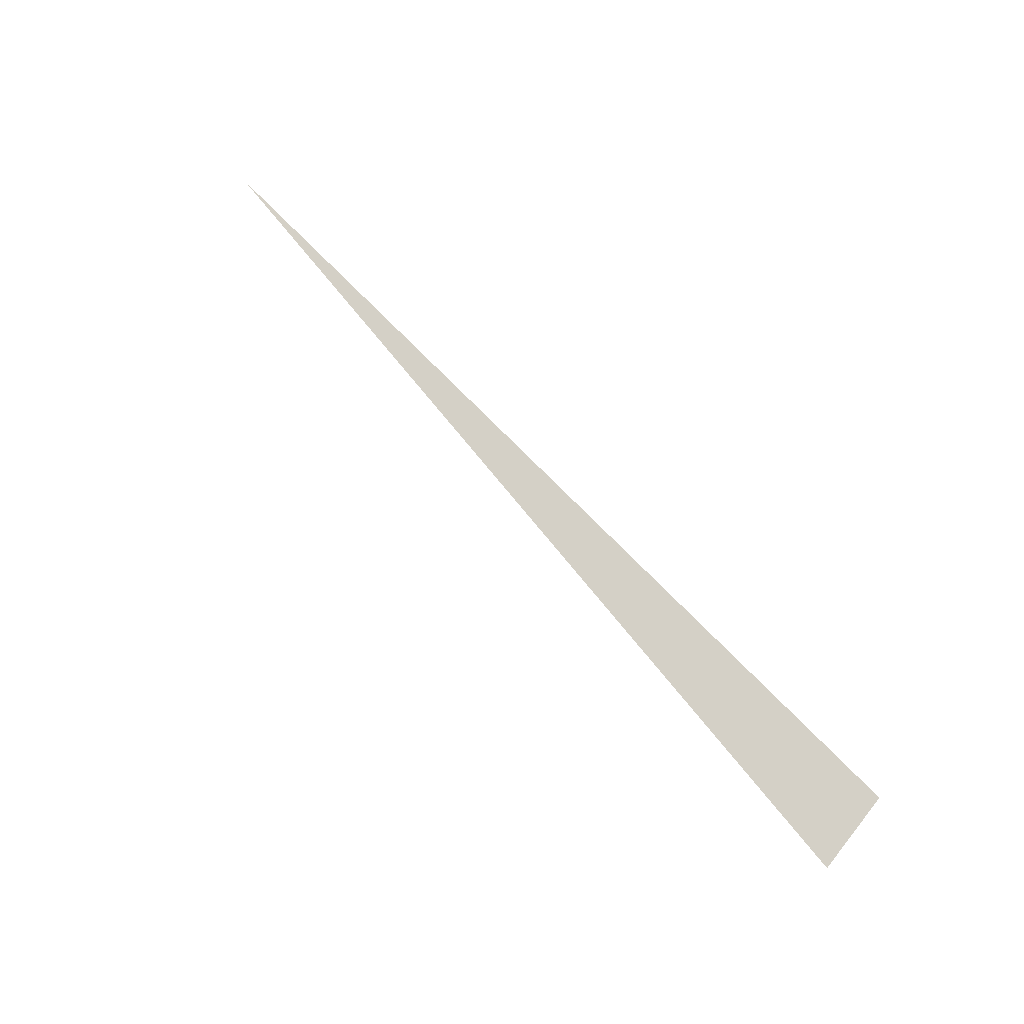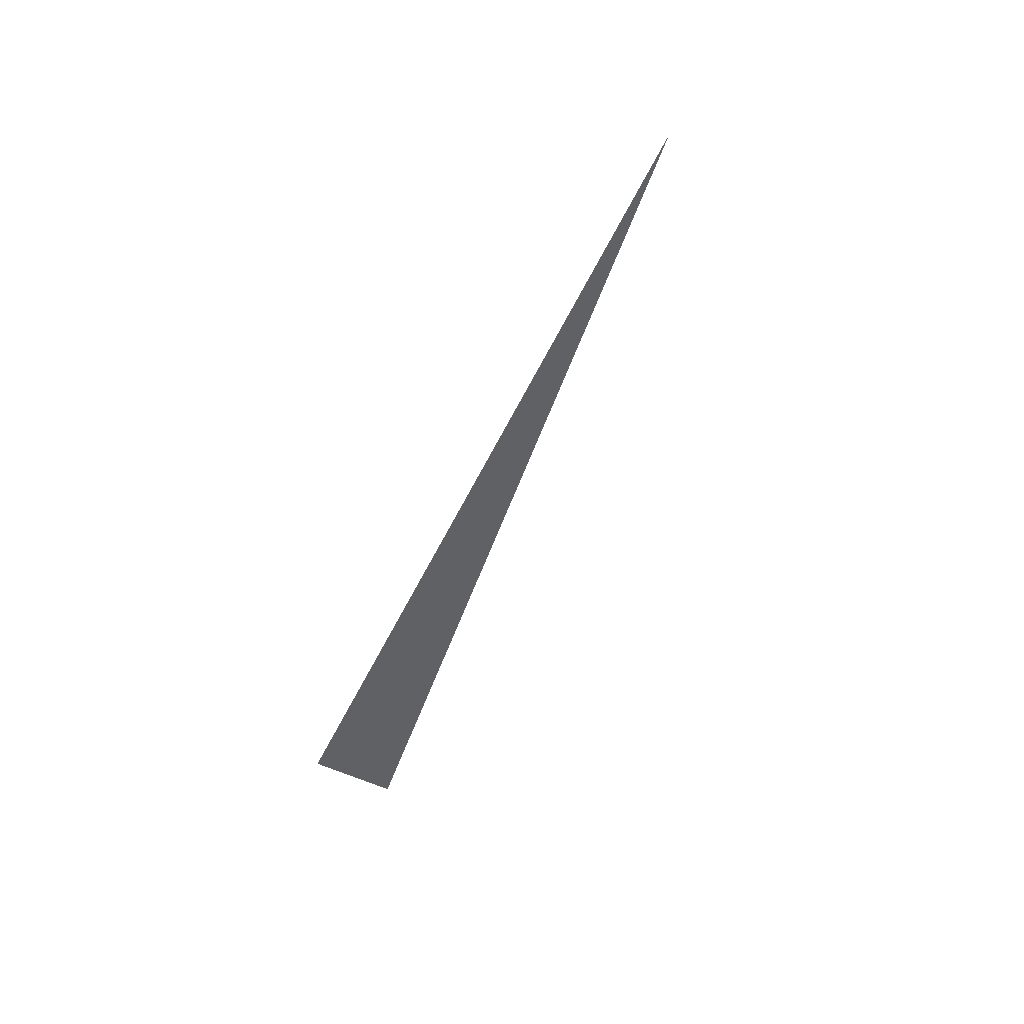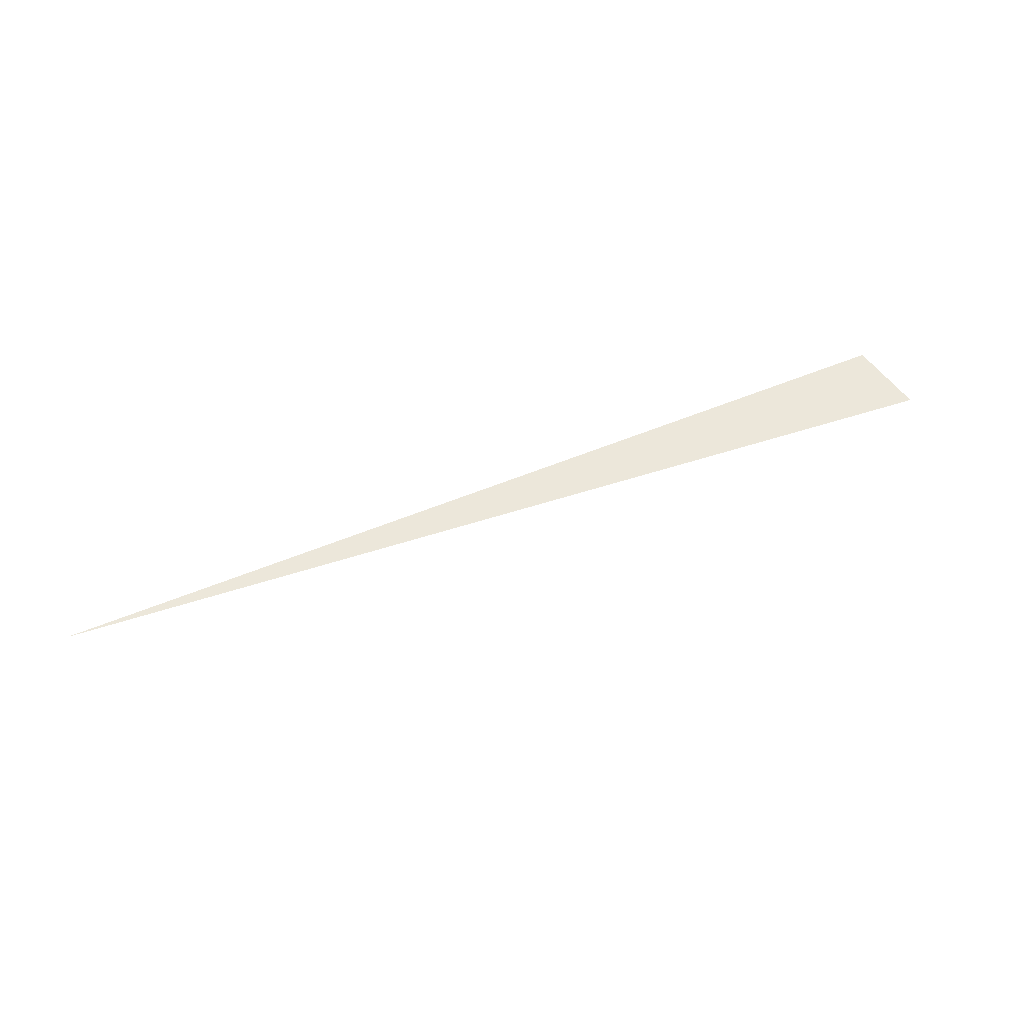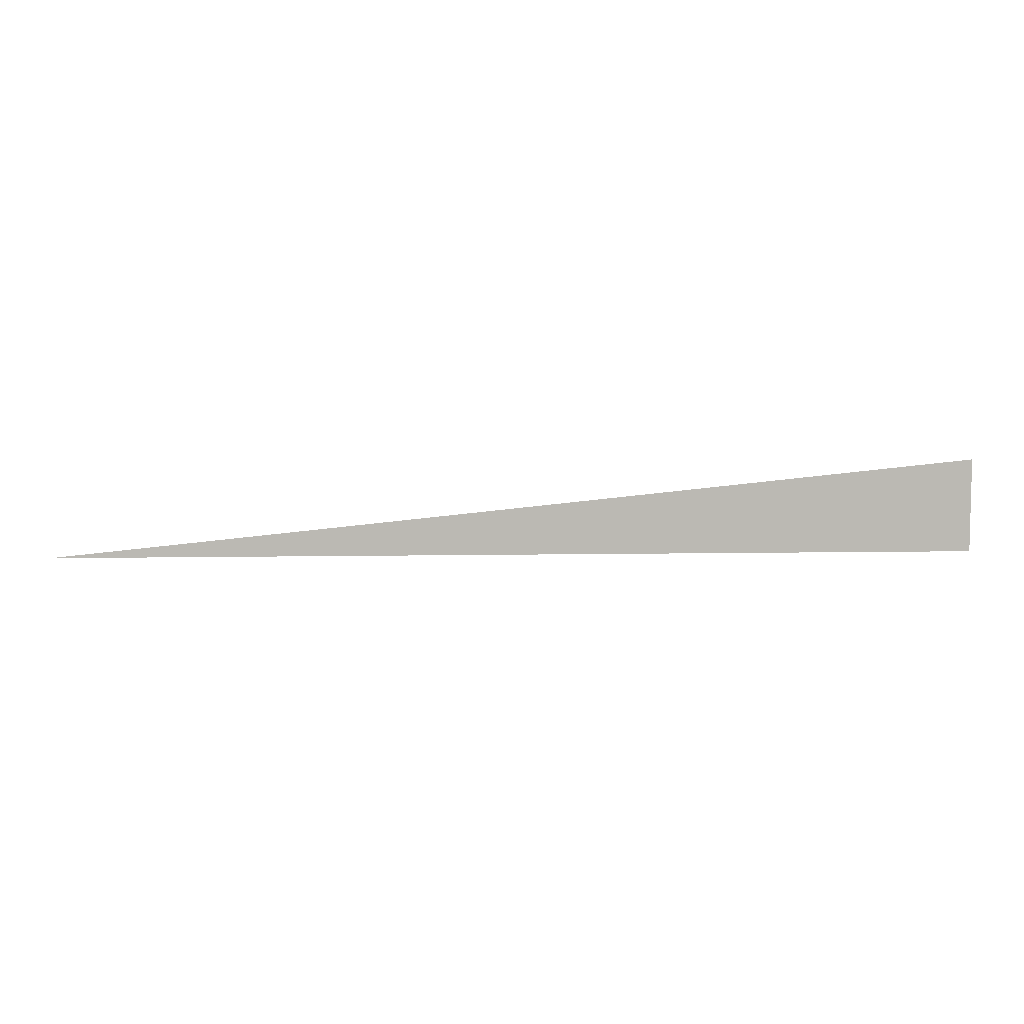
<metadata>
{"format":"obj","ext":"obj","renderer":"f3d","projection":"perspective","resolution":1024,"background":"white","views":[{"elev":79.0,"azim":45.0,"up":"+Y"},{"elev":-48.3,"azim":-114.2,"up":"+Y"},{"elev":48.3,"azim":-25.0,"up":"+Y"},{"elev":7.2,"azim":-1.4,"up":"+Z"}]}
</metadata>
<code>
v 1.939e+06 261584 -681745
v 1.939e+06 261584 -681745
v 1.939e+06 261584 -681745
v 1.939e+06 261584 -681745
v 1.939e+06 261584 -681745
v 1.939e+06 261584 -681745
v 1.939e+06 261584 -681745
v 1.939e+06 261584 -681745
v 1.939e+06 261584 -681745
v 1.939e+06 261584 -681745
v 1.939e+06 261584 -681744
v 1.939e+06 261584 -681745
v 1.939e+06 261584 -681745
v 1.939e+06 261584 -681745
v 1.939e+06 261584 -681745
v 1.939e+06 261584 -681745
v 1.939e+06 261584 -681745
v 1.939e+06 261584 -681745
v 1.939e+06 261584 -681745
v 1.939e+06 261584 -681745
v 1.939e+06 261584 -681745
v 1.939e+06 261584 -681745
v 1.939e+06 261584 -681744
v 1.939e+06 261584 -681744
v 1.939e+06 261584 -681745
v 1.939e+06 261584 -681745
v 1.939e+06 261584 -681745
v 1.939e+06 261584 -681745
v 1.939e+06 261584 -681745
v 1.939e+06 261584 -681745
v 1.939e+06 261584 -681745
v 1.939e+06 261584 -681745
v 1.939e+06 261584 -681745
v 1.939e+06 261584 -681745
v 1.939e+06 261584 -681745
v 1.939e+06 261584 -681745
v 1.939e+06 261584 -681745
v 1.939e+06 261584 -681745
v 1.939e+06 261584 -681745
v 1.939e+06 261584 -681745
v 1.939e+06 261584 -681745
v 1.939e+06 261584 -681745
f 1 14 13
f 2 14 16
f 1 13 18
f 1 18 20
f 1 20 17
f 2 16 23
f 3 15 25
f 4 19 27
f 5 21 29
f 6 22 31
f 2 23 26
f 3 25 28
f 4 27 30
f 5 29 32
f 6 31 24
f 7 33 38
f 8 34 40
f 9 35 41
f 10 36 42
f 11 37 39
f 39 42 12
f 39 37 42
f 37 10 42
f 42 41 12
f 42 36 41
f 36 9 41
f 41 40 12
f 41 35 40
f 35 8 40
f 40 38 12
f 40 34 38
f 34 7 38
f 38 39 12
f 38 33 39
f 33 11 39
f 24 37 11
f 24 31 37
f 31 10 37
f 32 36 10
f 32 29 36
f 29 9 36
f 30 35 9
f 30 27 35
f 27 8 35
f 28 34 8
f 28 25 34
f 25 7 34
f 26 33 7
f 26 23 33
f 23 11 33
f 31 32 10
f 31 22 32
f 22 5 32
f 29 30 9
f 29 21 30
f 21 4 30
f 27 28 8
f 27 19 28
f 19 3 28
f 25 26 7
f 25 15 26
f 15 2 26
f 23 24 11
f 23 16 24
f 16 6 24
f 17 22 6
f 17 20 22
f 20 5 22
f 20 21 5
f 20 18 21
f 18 4 21
f 18 19 4
f 18 13 19
f 13 3 19
f 16 17 6
f 16 14 17
f 14 1 17
f 13 15 3
f 13 14 15
f 14 2 15

</code>
